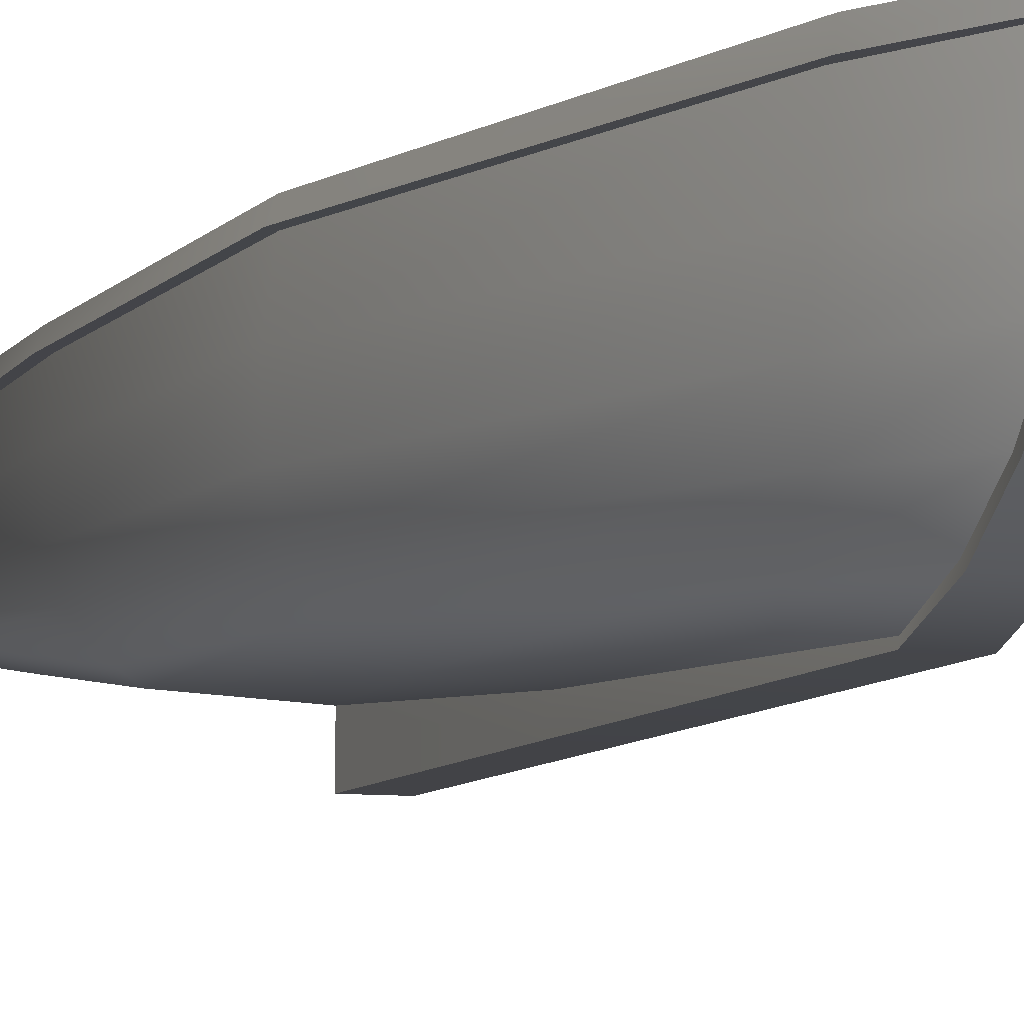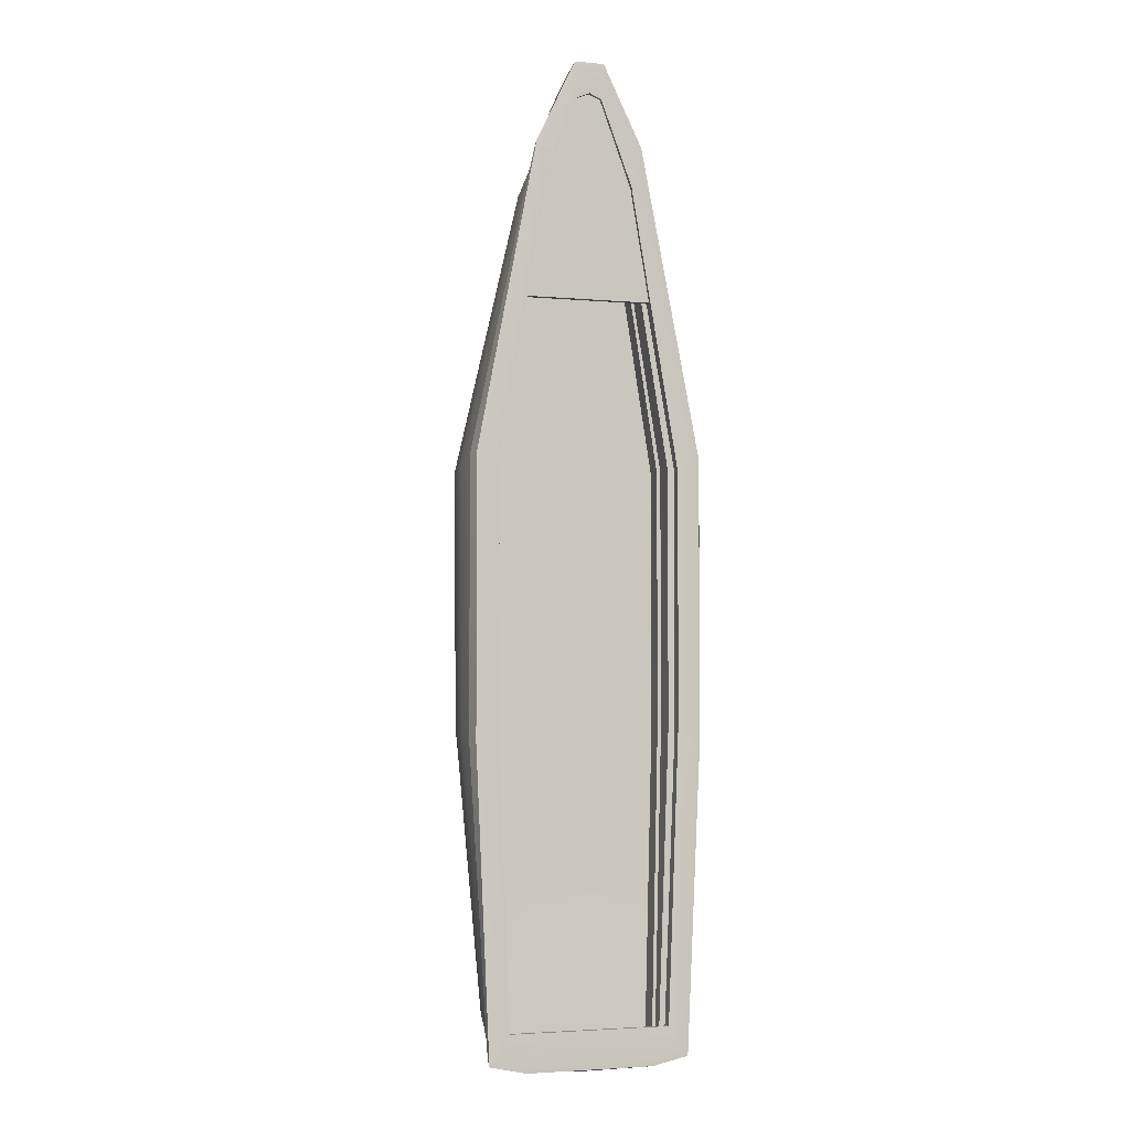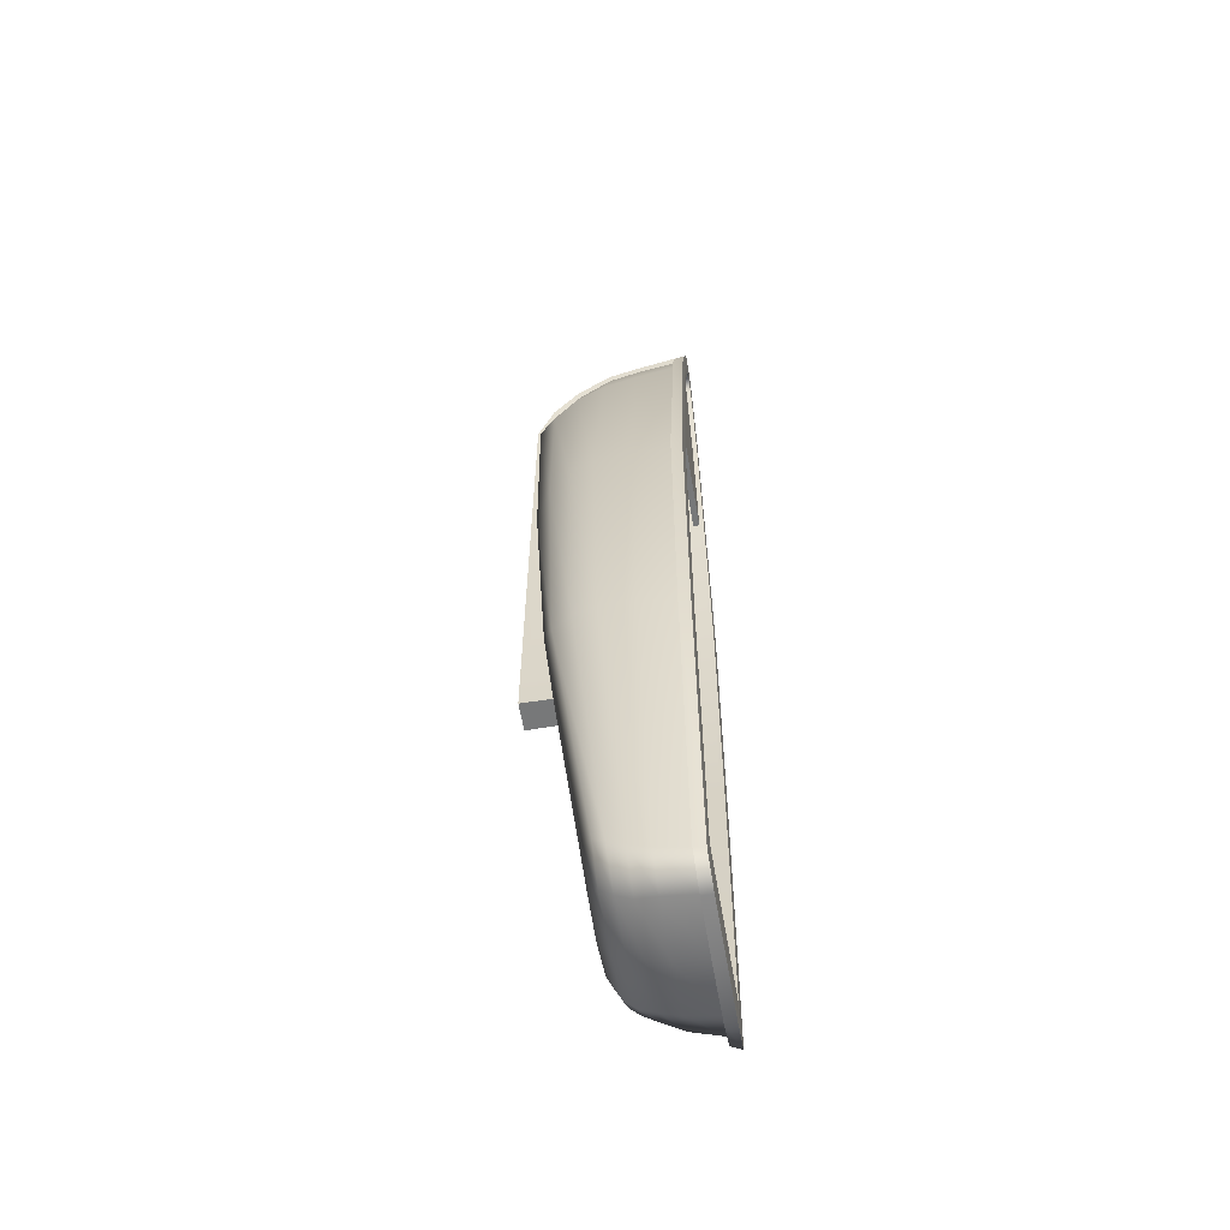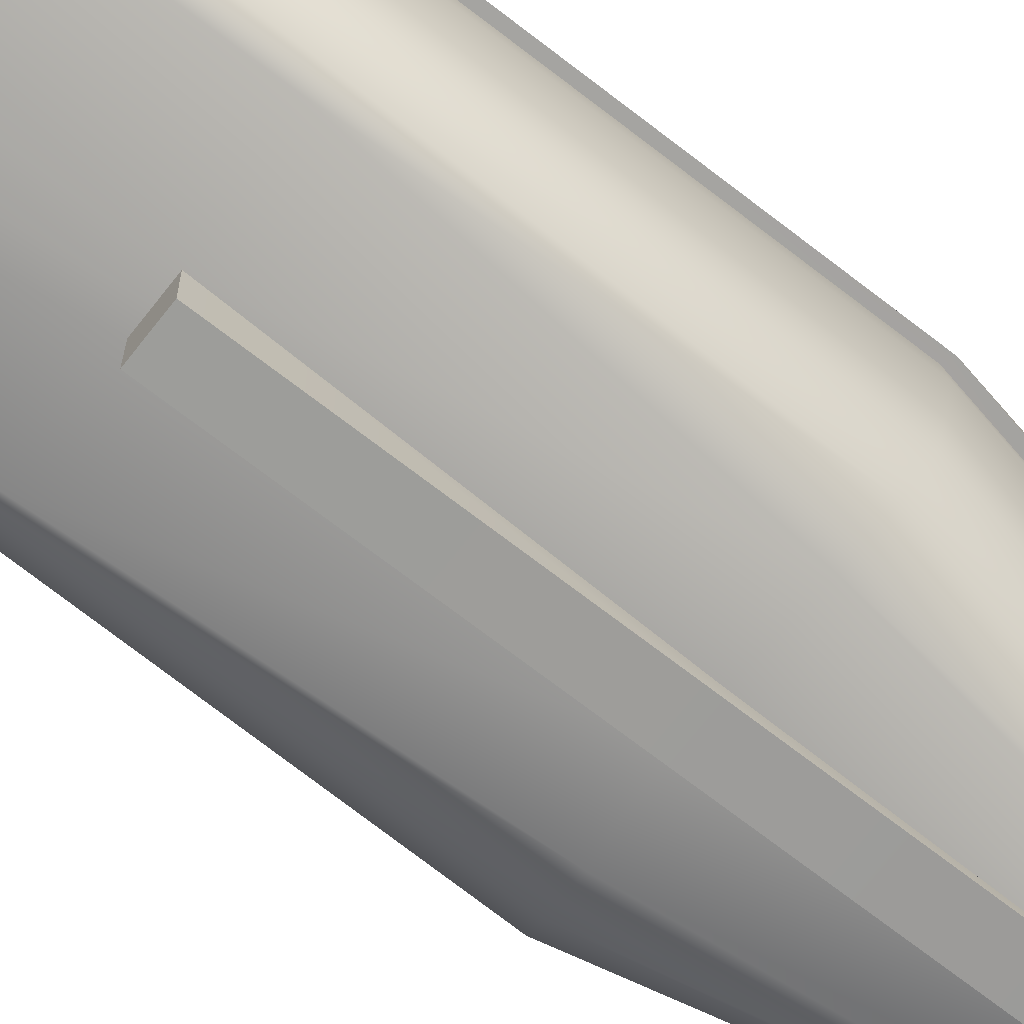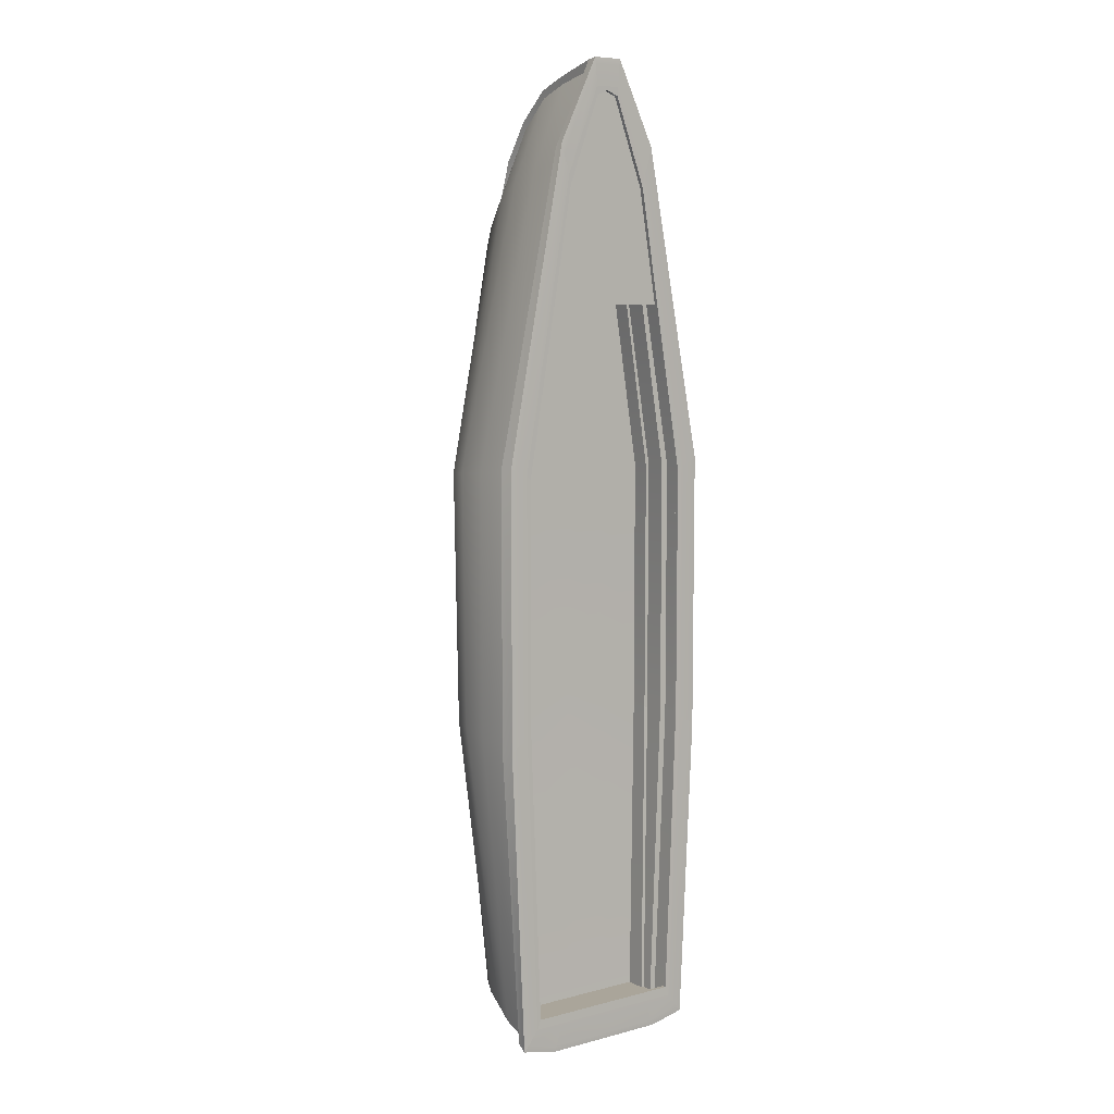
<metadata>
{"format":"obj","ext":"obj","renderer":"f3d","projection":"perspective","resolution":1024,"background":"white","views":[{"elev":-7.2,"azim":-19.6,"up":"+Y"},{"elev":-3.4,"azim":163.1,"up":"+Z"},{"elev":-57.3,"azim":99.4,"up":"+Z"},{"elev":-70.5,"azim":-127.9,"up":"+Y"},{"elev":7.6,"azim":144.2,"up":"+Z"}]}
</metadata>
<code>
g default
v -0.2195 0.9497 8.348
v 0.2195 0.9497 8.348
v -0.2195 1.056 8.348
v 0.2195 1.056 8.348
v -1.202 1.056 4.801
v 1.202 1.056 4.801
v -1.202 0.9497 4.801
v 1.202 0.9497 4.801
v -0.8408 1.056 6.694
v -0.8408 0.9497 6.694
v 0.8408 0.9497 6.694
v 0.8408 1.056 6.694
v -1.457 -0.1106 -6.694
v -1.787 -0.5402 -2.071
v -1.787 -0.6527 2.072
v -0.7004 -0.7869 6.603
v -1.474 0.1476 -6.846
v -1.878 -0.1702 -2.096
v -1.878 -0.2582 2.096
v -0.7986 -0.3044 6.741
v -1.511 0.4641 -7.015
v -1.923 0.3777 -2.149
v -1.923 0.3653 2.149
v -0.8186 0.2736 6.91
v -1.557 1.137 -7.223
v -1.772 1.137 -2.214
v -1.772 1.137 2.214
v -0.8433 1.137 7.119
v -0.9887 1.137 -7.35
v -0.2326 1.137 8.558
v -0 1.137 -7.35
v -0 1.137 8.558
v 0.9887 1.137 -7.35
v 0.2326 1.137 8.558
v 1.557 1.137 -7.223
v 1.772 1.137 -2.214
v 1.772 1.137 2.214
v 0.8433 1.137 7.119
v 1.511 0.4641 -7.015
v 1.923 0.3777 -2.149
v 1.923 0.3653 2.149
v 0.8186 0.2736 6.91
v 1.474 0.1476 -6.846
v 1.878 -0.1702 -2.096
v 1.878 -0.2582 2.096
v 0.7986 -0.3044 6.741
v 1.457 -0.1106 -6.694
v 1.787 -0.5402 -2.071
v 1.787 -0.6527 2.072
v 0.7004 -0.7869 6.603
v 0.934 -0.09069 -7.112
v 0.2239 -0.8177 7.653
v -0 -0.09122 -7.189
v -0.934 -0.09069 -7.112
v -0.2239 -0.8177 7.653
v 0.2252 -0.2818 8.132
v -0.2252 -0.2818 8.132
v 0.2279 0.2413 8.312
v -0.2279 0.2413 8.312
v 0.9236 0.1476 -7.215
v -0 0.1476 -7.292
v -0.9236 0.1476 -7.215
v 0.9721 0.4641 -7.286
v -0 0.4641 -7.362
v -0.9721 0.4641 -7.286
v -1.377 1.137 -6.983
v -1.567 1.137 -2.105
v -0.8897 1.137 -6.983
v -1.567 1.137 2.139
v -0.7461 1.137 6.84
v -0.2057 1.137 8.219
v -0 1.137 -6.983
v -0 1.137 8.219
v 0.8897 1.137 -6.983
v 0.2057 1.137 8.219
v 1.567 1.137 -2.105
v 1.377 1.137 -6.983
v 1.567 1.137 2.139
v 0.7461 1.137 6.84
v -1.377 0.7601 -6.983
v -1.567 0.7601 -2.105
v -0.8586 0.7601 -6.983
v -1.567 0.7601 2.139
v -0.7461 0.7601 6.84
v -0.2057 0.7601 8.219
v -0 0.7601 -6.983
v -0 0.7601 8.301
v 0.8586 0.7601 -6.983
v 0.2057 0.7601 8.219
v 1.567 0.7601 -2.105
v 1.377 0.7601 -6.983
v 1.567 0.7601 2.139
v 0.7461 0.7601 6.84
v -1.281 0.7601 -6.983
v -1.458 0.7601 -2.075
v -1.458 0.7601 2.118
v -0.6939 0.7601 6.764
v -0.1914 0.7601 8.126
v -0 0.7601 8.208
v 0.1914 0.7601 8.126
v 1.458 0.7601 -2.075
v 1.281 0.7601 -6.983
v 1.458 0.7601 2.118
v 0.6939 0.7601 6.764
v -1.281 0.5802 -6.983
v -1.458 0.4052 -2.075
v -0.8103 0.5802 -6.983
v -1.458 0.4052 2.118
v -0.6939 0.4052 6.764
v -0.1914 0.4052 8.126
v -0 0.5802 -6.983
v -0 0.4052 8.126
v 0.8103 0.5802 -6.983
v 0.1914 0.4052 8.126
v 1.458 0.4052 -2.075
v 1.281 0.5802 -6.983
v 1.458 0.4052 2.118
v 0.6939 0.4052 6.764
v -1.228 0.5802 -6.983
v -1.397 0.4052 -2.05
v -1.397 0.4052 2.101
v -0.6651 0.4052 6.7
v -0.1834 0.4052 8.048
v -0 0.4052 8.048
v 0.1834 0.4052 8.048
v 1.397 0.4052 -2.05
v 1.228 0.5802 -6.983
v 1.397 0.4052 2.101
v 0.6651 0.4052 6.7
v -1.228 0.2483 -6.983
v -1.397 0.1076 -2.05
v -0.6633 0.1076 -2.05
v -0.7931 0.2483 -6.983
v -1.397 0.1076 2.101
v -0.6633 0.1076 2.101
v -0.6651 0.1076 6.7
v -0.1834 0.1076 8.048
v 0 0.1076 -2.05
v -0 0.2483 -6.983
v 0 0.1076 2.101
v 0 0.1076 8.048
v 0.6633 0.1076 -2.05
v 0.7931 0.2483 -6.983
v 0.6633 0.1076 2.101
v 0.1834 0.1076 8.048
v 1.397 0.1076 -2.05
v 1.228 0.2483 -6.983
v 1.397 0.1076 2.101
v 0.6651 0.1076 6.7
v -1.541 0.9515 -7.15
v -0.9852 0.9515 -7.35
v -0 0.9515 -7.397
v 0.9852 0.9515 -7.35
v 1.541 0.9515 -7.15
v 1.836 0.9515 -2.191
v 1.836 0.9515 2.191
v 0.8346 0.9515 7.045
v 0.2302 0.9515 8.473
v -0.2302 0.9515 8.473
v -0.8346 0.9515 7.045
v -1.836 0.9515 2.191
v -1.836 0.9515 -2.191
v -1.619 0.9568 -7.239
v -1.036 0.9568 -7.445
v -1.636 1.132 -7.315
v -1.039 1.132 -7.445
v -0 0.9568 -7.494
v -0 1.132 -7.445
v 1.036 0.9568 -7.445
v 1.039 1.132 -7.445
v 1.619 0.9568 -7.239
v 1.636 1.132 -7.315
v 1.862 1.132 -2.3
v 1.93 0.9568 -2.277
v 1.862 1.132 2.264
v 1.93 0.9568 2.241
v 0.8865 1.132 7.321
v 0.8773 0.9568 7.245
v 0.2419 0.9568 8.632
v 0.2445 1.132 8.658
v -0 0.9568 8.632
v -0 1.132 8.658
v -0.2419 0.9568 8.632
v -0.2445 1.132 8.658
v -0.8773 0.9568 7.245
v -0.8865 1.132 7.321
v -1.93 0.9568 2.241
v -1.862 1.132 2.264
v -1.93 0.9568 -2.277
v -1.862 1.132 -2.3
v 1.403 -0.2867 -6.563
v 1.533 -0.8709 -1.987
v 0.9044 -0.2896 -6.941
v 1.533 -1 2.003
v 0.6545 -1.182 6.119
v 0.2199 -1.224 7.067
v -0 -0.2903 -7.049
v -0.9044 -0.2896 -6.941
v -0.2199 -1.224 7.067
v -1.533 -0.8709 -1.987
v -1.403 -0.2867 -6.563
v -1.533 -1 2.003
v -0.6545 -1.182 6.119
v 1.176 -0.4477 -6.396
v 1.358 -1.014 -1.892
v 0.239 -1.087 -1.786
v 0.6959 -0.4602 -6.714
v 1.077 -1.283 1.924
v 0.2186 -1.322 1.838
v 0.5799 -1.43 5.78
v 0.209 -1.488 6.364
v 0 -1.087 -1.786
v -0 -0.4607 -6.859
v -0.239 -1.087 -1.786
v -0.6959 -0.4602 -6.714
v -0.2186 -1.322 1.838
v -0.209 -1.488 6.364
v -1.358 -1.014 -1.892
v -1.176 -0.4477 -6.396
v -1.077 -1.283 1.924
v -0.5799 -1.43 5.78
v 0.2419 0.2431 8.44
v -0 0.2431 8.44
v -0.2419 0.2431 8.44
v 0.2419 -0.296 8.254
v -0 -0.296 8.254
v -0.2419 -0.296 8.254
v 0.2419 -0.8565 7.781
v -0 -0.8565 7.781
v -0.2419 -0.8565 7.781
v 0.2419 -1.287 7.176
v -0 -1.287 7.176
v -0.2419 -1.287 7.176
v 0.2419 -1.558 6.423
v -0 -1.558 6.423
v -0.2419 -1.558 6.423
v 0.2419 -1.581 1.674
v -0 -1.581 1.674
v -0.2419 -1.581 1.674
v 0.2419 -1.597 -1.79
v -0 -1.597 -1.79
v -0.2419 -1.597 -1.79
v -1.377 1.068 -6.983
v -0.884 1.068 -6.983
v -0 1.068 -6.983
v 0.884 1.068 -6.983
v 1.377 1.068 -6.983
v 1.567 1.068 -2.105
v 1.567 1.068 2.139
v 0.7461 1.068 6.84
v 0.2057 1.068 8.219
v -0 1.068 8.219
v -0.2057 1.068 8.219
v -0.7461 1.068 6.84
v -1.567 1.068 2.139
v -1.567 1.068 -2.105
v -1.314 1.135 -6.832
v -1.495 1.135 -1.98
v -1.495 1.07 -1.98
v -1.314 1.07 -6.832
v -0.8487 1.135 -6.832
v -0.8433 1.07 -6.832
v -1.495 1.135 2.069
v -1.495 1.07 2.069
v -0.716 1.136 6.668
v -0.716 1.07 6.668
v -0.1963 1.135 8.077
v -0.1963 1.07 8.077
v -0 1.135 -6.832
v -0 1.07 -6.832
v -0 1.135 8.158
v -0 1.07 8.158
v 0.8487 1.135 -6.832
v 0.8433 1.07 -6.832
v 0.1963 1.135 8.077
v 0.1963 1.07 8.077
v 1.314 1.135 -6.832
v 1.495 1.135 -1.98
v 1.314 1.07 -6.832
v 1.495 1.07 -1.98
v 1.495 1.135 2.069
v 1.495 1.07 2.069
v 0.716 1.136 6.668
v 0.716 1.07 6.668
g Boat_Body Scene
f 1 2 4 3
f 3 4 12 9
f 5 6 8 7
f 10 11 2 1
f 2 11 12 4
f 9 10 1 3
f 7 10 9 5
f 7 8 11 10
f 12 11 8 6
f 9 12 6 5
f 13 14 18 17
f 14 15 19 18
f 15 16 20 19
f 17 18 22 21
f 18 19 23 22
f 19 20 24 23
f 21 22 162 150
f 22 23 161 162
f 23 24 160 161
f 130 131 132 133
f 131 134 135 132
f 134 136 137 135
f 133 132 138 139
f 132 135 140 138
f 135 137 141 140
f 139 138 142 143
f 138 140 144 142
f 140 141 145 144
f 143 142 146 147
f 142 144 148 146
f 144 145 149 148
f 154 155 40 39
f 155 156 41 40
f 156 157 42 41
f 39 40 44 43
f 40 41 45 44
f 41 42 46 45
f 43 44 48 47
f 44 45 49 48
f 45 46 50 49
f 204 205 206 207
f 205 208 209 206
f 208 210 211 209
f 207 206 212 213
f 213 212 214 215
f 215 214 218 219
f 214 216 220 218
f 216 217 221 220
f 52 50 46 56
f 16 55 57 20
f 56 46 42 58
f 20 57 59 24
f 58 42 157 158
f 24 59 159 160
f 47 51 60 43
f 51 53 61 60
f 53 54 62 61
f 54 13 17 62
f 43 60 63 39
f 60 61 64 63
f 61 62 65 64
f 62 17 21 65
f 39 63 153 154
f 63 64 152 153
f 64 65 151 152
f 65 21 150 151
g textureEditorIsolateSelectSet Boat_Body Scene
f 25 26 67 66
f 29 25 66 68
f 26 27 69 67
f 27 28 70 69
f 28 30 71 70
f 31 29 68 72
g Boat_Body Scene
f 30 32 73 71
g textureEditorIsolateSelectSet Boat_Body Scene
f 33 31 72 74
g Boat_Body Scene
f 32 34 75 73
g textureEditorIsolateSelectSet Boat_Body Scene
f 36 35 77 76
f 35 33 74 77
f 37 36 76 78
f 34 38 79 75
f 38 37 78 79
f 257 258 259 260
f 261 257 260 262
f 258 263 264 259
f 263 265 266 264
f 265 267 268 266
f 269 261 262 270
g Boat_Body Scene
f 267 271 272 268
g textureEditorIsolateSelectSet Boat_Body Scene
f 273 269 270 274
g Boat_Body Scene
f 271 275 276 272
g textureEditorIsolateSelectSet Boat_Body Scene
f 278 277 279 280
f 277 273 274 279
f 281 278 280 282
f 275 283 284 276
f 283 281 282 284
g Boat_Body Scene
f 80 81 95 94
f 82 80 94
f 81 83 96 95
f 83 84 97 96
f 84 85 98 97
f 85 87 99 98
f 87 89 100 99
f 90 91 102 101
f 91 88 102
f 92 90 101 103
f 89 93 104 100
f 93 92 103 104
f 94 95 106 105
f 82 94 105 107
f 95 96 108 106
f 96 97 109 108
f 97 98 110 109
f 86 82 107 111
f 98 99 112 110
f 88 86 111 113
f 99 100 114 112
f 101 102 116 115
f 102 88 113 116
f 103 101 115 117
f 100 104 118 114
f 104 103 117 118
f 105 106 120 119
f 107 105 119
f 106 108 121 120
f 108 109 122 121
f 109 110 123 122
f 110 112 124 123
f 112 114 125 124
f 115 116 127 126
f 116 113 127
f 117 115 126 128
f 114 118 129 125
f 118 117 128 129
f 119 120 131 130
f 107 119 130 133
f 120 121 134 131
f 121 122 136 134
f 122 123 137 136
f 111 107 133 139
f 123 124 141 137
f 113 111 139 143
f 124 125 145 141
f 126 127 147 146
f 127 113 143 147
f 128 126 146 148
f 125 129 149 145
f 129 128 148 149
g textureEditorIsolateSelectSet Boat_Body Scene
f 164 163 165 166
f 167 164 166 168
f 169 167 168 170
f 171 169 170 172
f 172 173 174 171
f 173 175 176 174
f 175 177 178 176
f 179 178 177 180
g Boat_Body Scene
f 181 179 180 182
f 183 181 182 184
g textureEditorIsolateSelectSet Boat_Body Scene
f 185 183 184 186
f 187 185 186 188
f 189 187 188 190
f 163 189 190 165
f 151 150 163 164
f 25 29 166 165
f 152 151 164 167
f 29 31 168 166
f 153 152 167 169
f 31 33 170 168
f 154 153 169 171
f 33 35 172 170
f 35 36 173 172
f 155 154 171 174
f 36 37 175 173
f 156 155 174 176
f 37 38 177 175
f 157 156 176 178
f 158 157 178 179
f 38 34 180 177
g Boat_Body Scene
f 212 206 240 241
f 34 32 182 180
f 214 212 241 242
f 32 30 184 182
g textureEditorIsolateSelectSet Boat_Body Scene
f 160 159 183 185
f 30 28 186 184
f 161 160 185 187
f 28 27 188 186
f 162 161 187 189
f 27 26 190 188
f 150 162 189 163
f 26 25 165 190
g Boat_Body Scene
f 47 48 192 191
f 51 47 191 193
f 48 49 194 192
f 49 50 195 194
f 50 52 196 195
f 53 51 193 197
f 54 53 197 198
f 14 13 201 200
f 13 54 198 201
f 15 14 200 202
f 55 16 203 199
f 16 15 202 203
f 191 192 205 204
f 193 191 204 207
f 192 194 208 205
f 194 195 210 208
f 195 196 211 210
f 197 193 207 213
f 198 197 213 215
f 200 201 219 218
f 201 198 215 219
f 202 200 218 220
f 199 203 221 217
f 203 202 220 221
f 158 179 222 58
f 179 181 223 222
f 181 183 224 223
f 183 159 59 224
f 58 222 225 56
f 222 223 226 225
f 223 224 227 226
f 224 59 57 227
f 56 225 228 52
f 225 226 229 228
f 226 227 230 229
f 227 57 55 230
f 52 228 231 196
f 228 229 232 231
f 229 230 233 232
f 230 55 199 233
f 196 231 234 211
f 231 232 235 234
f 232 233 236 235
f 233 199 217 236
f 236 217 216 239
f 234 237 209 211
f 235 238 237 234
f 236 239 238 235
f 209 237 240 206
f 237 238 241 240
f 238 239 242 241
f 239 216 214 242
f 244 243 80 82
f 245 244 82 86
f 246 245 86 88
f 247 246 88 91
f 248 247 91 90
f 249 248 90 92
f 250 249 92 93
f 251 250 93 89
f 252 251 89 87
f 253 252 87 85
f 254 253 85 84
f 255 254 84 83
f 256 255 83 81
f 243 256 81 80
g textureEditorIsolateSelectSet Boat_Body Scene
f 66 67 258 257
g Boat_Body Scene
f 256 243 260 259
g textureEditorIsolateSelectSet Boat_Body Scene
f 68 66 257 261
g Boat_Body Scene
f 243 244 262 260
g textureEditorIsolateSelectSet Boat_Body Scene
f 67 69 263 258
g Boat_Body Scene
f 255 256 259 264
g textureEditorIsolateSelectSet Boat_Body Scene
f 69 70 265 263
g Boat_Body Scene
f 254 255 264 266
g textureEditorIsolateSelectSet Boat_Body Scene
f 70 71 267 265
g Boat_Body Scene
f 253 254 266 268
g textureEditorIsolateSelectSet Boat_Body Scene
f 72 68 261 269
g Boat_Body Scene
f 244 245 270 262
f 71 73 271 267
f 252 253 268 272
g textureEditorIsolateSelectSet Boat_Body Scene
f 74 72 269 273
g Boat_Body Scene
f 245 246 274 270
f 73 75 275 271
f 251 252 272 276
g textureEditorIsolateSelectSet Boat_Body Scene
f 76 77 277 278
g Boat_Body Scene
f 247 248 280 279
g textureEditorIsolateSelectSet Boat_Body Scene
f 77 74 273 277
g Boat_Body Scene
f 246 247 279 274
g textureEditorIsolateSelectSet Boat_Body Scene
f 78 76 278 281
g Boat_Body Scene
f 248 249 282 280
g textureEditorIsolateSelectSet Boat_Body Scene
f 75 79 283 275
g Boat_Body Scene
f 250 251 276 284
g textureEditorIsolateSelectSet Boat_Body Scene
f 79 78 281 283
g Boat_Body Scene
f 249 250 284 282

</code>
